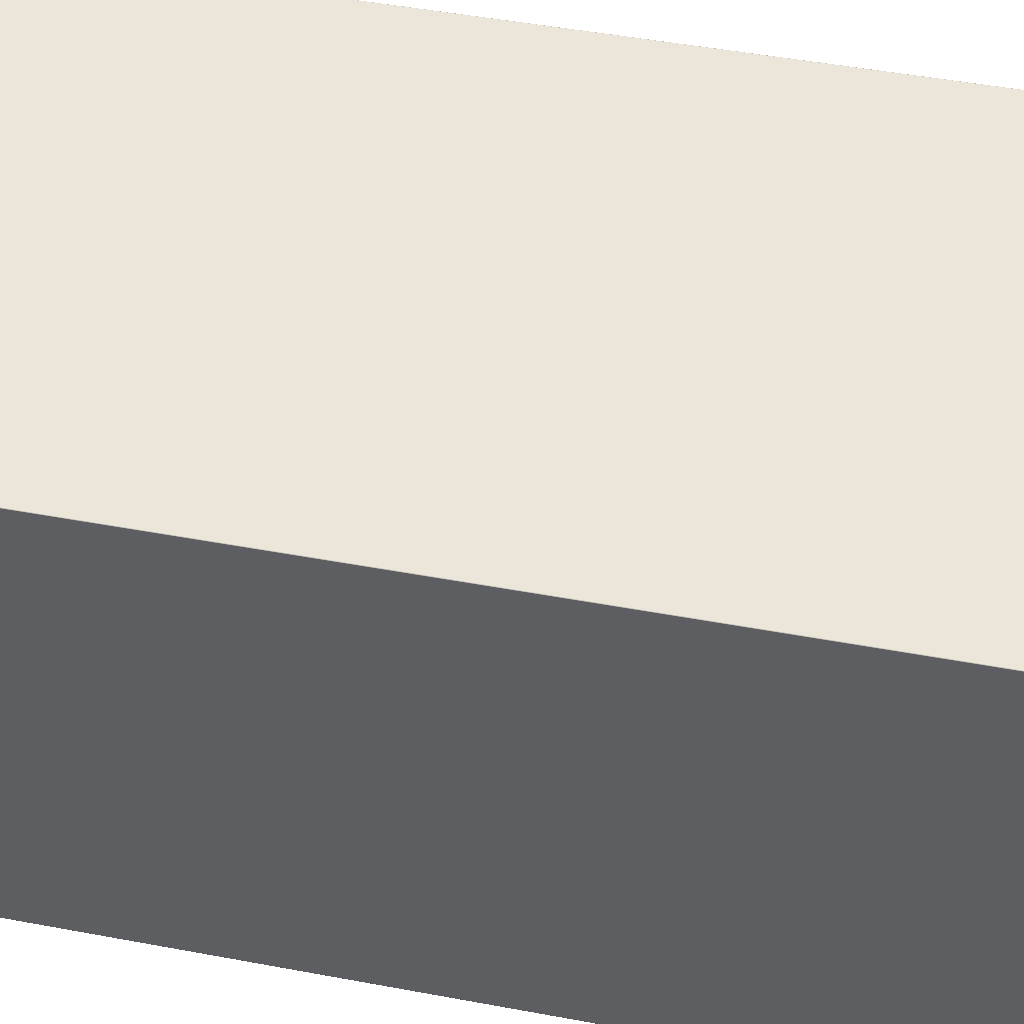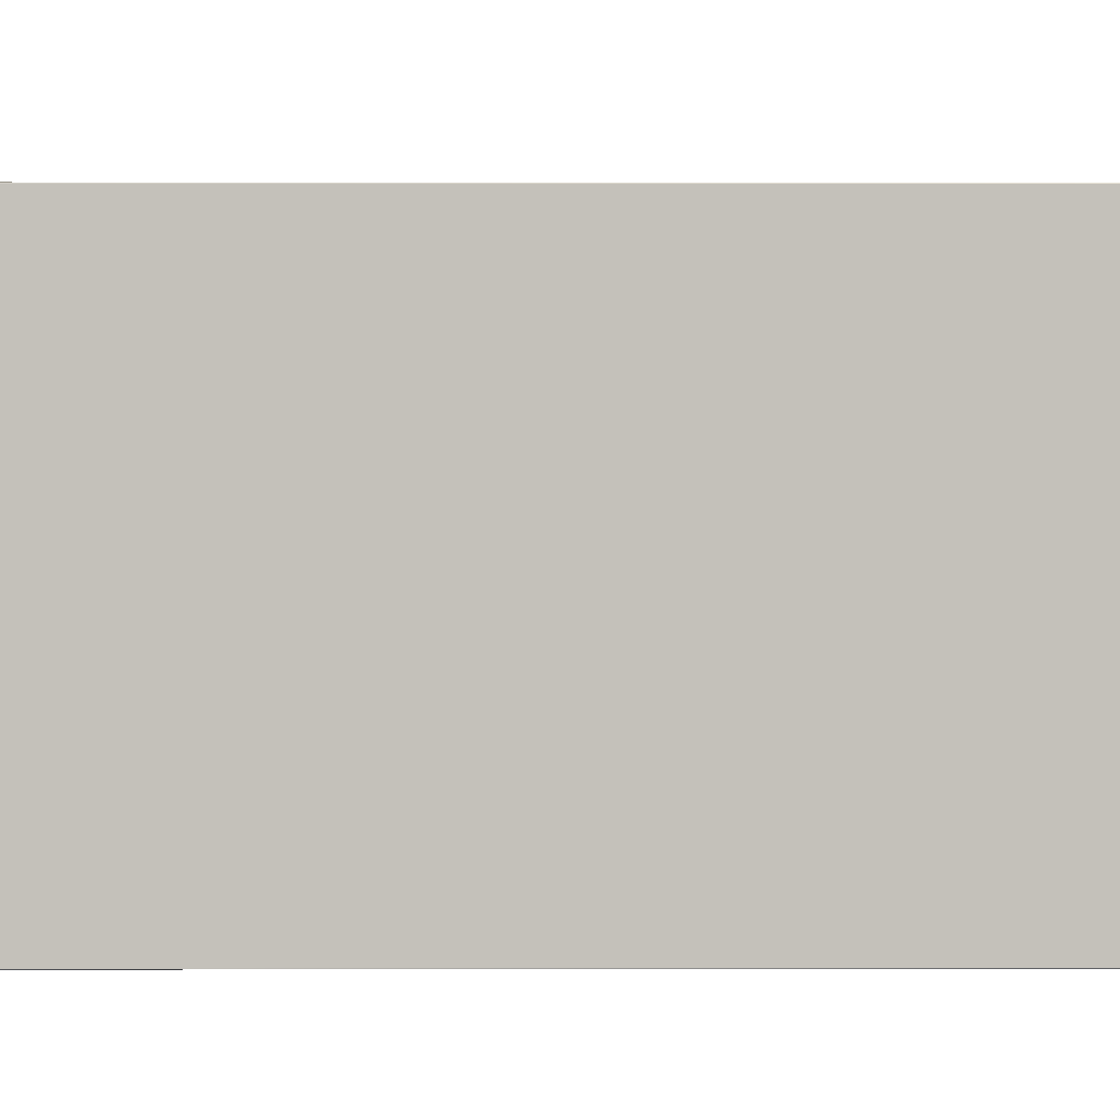
<metadata>
{"format":"obj","ext":"obj","renderer":"f3d","projection":"perspective","resolution":1024,"background":"white","views":[{"elev":47.8,"azim":-78.1,"up":"+Z"},{"elev":2.2,"azim":-90.3,"up":"+Z"}]}
</metadata>
<code>
v 3.947 0.2076 3.555
v 3.947 3.094 3.555
v 3.947 0.2076 4.713
v 3.947 3.094 4.713
v 4.897 0.2076 3.555
v 4.897 3.094 3.555
v 4.897 0.2076 4.713
v 4.897 3.094 4.713
v 3.947 0.2112 3.555
v 3.947 3.09 3.555
v 3.947 0.2112 4.713
v 3.947 3.09 4.713
v 4.897 0.2112 3.555
v 4.897 3.09 3.555
v 4.897 0.2112 4.713
v 4.897 3.09 4.713
v 3.608 0.2076 3.435
v 3.605 0.2076 3.437
v 3.606 0.2076 3.436
v 3.608 3.094 3.437
v 3.607 3.092 3.435
v 3.605 3.092 3.437
v 3.607 3.093 3.436
v 3.606 3.093 3.436
v 3.606 3.092 3.436
v 3.606 3.093 3.437
v 3.95 0.2076 3.435
v 3.949 0.2093 3.434
v 3.949 0.2081 3.435
v 3.947 3.094 3.437
v 3.947 3.092 3.435
v 3.947 3.093 3.436
v 3.947 0.282 3.437
v 3.947 0.2802 3.435
v 3.947 0.2815 3.436
v 3.687 0.282 3.437
v 3.682 0.2802 3.435
v 3.684 0.2836 3.437
v 3.685 0.2815 3.436
v 3.684 0.282 3.436
v 3.684 0.2817 3.436
v 3.685 0.2825 3.437
v 3.947 3.039 3.435
v 3.947 3.038 3.437
v 3.947 3.038 3.436
v 3.684 3.036 3.437
v 3.682 3.039 3.435
v 3.687 3.038 3.437
v 3.684 3.038 3.436
v 3.684 3.038 3.436
v 3.684 3.038 3.436
v 3.685 3.037 3.437
v 3.605 0.2076 3.557
v 3.605 0.2091 3.555
v 3.605 0.2084 3.556
v 3.605 3.092 3.555
v 3.608 3.094 3.555
v 3.606 3.093 3.555
v 3.605 0.2091 4.716
v 3.608 0.2076 4.713
v 3.606 0.208 4.714
v 3.605 3.092 4.713
v 3.608 3.094 4.713
v 3.606 3.093 4.713
v 3.605 0.2076 4.842
v 3.608 0.2076 4.845
v 3.606 0.2076 4.844
v 3.608 3.094 4.842
v 3.605 3.092 4.842
v 3.608 3.092 4.845
v 3.606 3.093 4.842
v 3.606 3.093 4.844
v 3.606 3.092 4.844
v 3.608 3.093 4.844
v 3.95 0.2076 4.845
v 3.949 0.2091 4.845
v 3.949 0.208 4.845
v 3.947 3.092 4.845
v 3.947 3.094 4.842
v 3.947 3.093 4.844
v 3.608 0.09381 3.437
v 3.605 0.09537 3.437
v 3.608 0.09537 3.435
v 3.606 0.09427 3.437
v 3.606 0.09447 3.436
v 3.606 0.09537 3.436
v 3.608 0.09427 3.436
v 3.83 0.09381 3.437
v 3.831 0.09537 3.435
v 3.833 0.09513 3.437
v 3.83 0.09432 3.436
v 3.832 0.09442 3.436
v 3.833 0.09525 3.436
v 3.832 0.09415 3.437
v 3.608 0.09381 3.552
v 3.608 0.09537 3.555
v 3.605 0.09537 3.552
v 3.608 0.09427 3.554
v 3.606 0.09447 3.554
v 3.606 0.09537 3.554
v 3.606 0.09427 3.552
v 3.608 0.09381 4.716
v 3.605 0.09537 4.716
v 3.608 0.09537 4.713
v 3.606 0.09427 4.716
v 3.606 0.09447 4.714
v 3.606 0.09537 4.714
v 3.608 0.09427 4.714
v 3.608 0.09537 4.845
v 3.605 0.09537 4.842
v 3.608 0.09381 4.842
v 3.606 0.09537 4.844
v 3.606 0.09447 4.844
v 3.606 0.09427 4.842
v 3.608 0.09427 4.844
v 3.83 0.09381 4.842
v 3.833 0.09513 4.842
v 3.831 0.09537 4.845
v 3.832 0.09415 4.842
v 3.832 0.09442 4.844
v 3.833 0.09525 4.844
v 3.83 0.09432 4.844
v 5.239 0.2076 3.437
v 5.236 0.2076 3.435
v 5.238 0.2076 3.436
v 5.236 3.094 3.437
v 5.239 3.092 3.437
v 5.237 3.092 3.435
v 5.238 3.093 3.437
v 5.238 3.093 3.436
v 5.238 3.092 3.436
v 5.236 3.093 3.436
v 4.894 0.2076 3.435
v 4.895 0.2091 3.435
v 4.895 0.2082 3.435
v 4.897 3.094 3.437
v 4.897 3.092 3.435
v 4.897 3.093 3.436
v 4.897 0.2802 3.435
v 4.897 0.282 3.437
v 4.897 0.2815 3.436
v 5.157 0.282 3.437
v 5.16 0.2836 3.437
v 5.161 0.2802 3.435
v 5.159 0.2825 3.437
v 5.159 0.282 3.436
v 5.16 0.2817 3.436
v 5.159 0.2815 3.436
v 4.897 3.038 3.437
v 4.897 3.039 3.435
v 4.897 3.038 3.436
v 5.16 3.036 3.437
v 5.157 3.038 3.437
v 5.162 3.039 3.435
v 5.159 3.037 3.437
v 5.159 3.038 3.436
v 5.159 3.038 3.436
v 5.16 3.038 3.436
v 5.239 0.2076 3.557
v 5.24 0.2091 3.555
v 5.239 0.2082 3.556
v 5.236 3.094 3.555
v 5.239 3.092 3.555
v 5.238 3.093 3.555
v 5.239 0.2091 4.716
v 5.236 0.2076 4.713
v 5.238 0.208 4.714
v 5.236 3.094 4.713
v 5.239 3.092 4.713
v 5.238 3.093 4.713
v 5.236 0.2076 4.845
v 5.239 0.2076 4.842
v 5.238 0.2076 4.844
v 5.236 3.094 4.842
v 5.236 3.092 4.845
v 5.239 3.092 4.842
v 5.236 3.093 4.844
v 5.238 3.093 4.844
v 5.238 3.092 4.844
v 5.238 3.093 4.842
v 4.894 0.2076 4.845
v 4.895 0.2093 4.846
v 4.895 0.2082 4.845
v 4.897 3.092 4.845
v 4.897 3.094 4.842
v 4.897 3.093 4.844
v 5.236 0.09537 3.435
v 5.239 0.09537 3.437
v 5.236 0.09381 3.437
v 5.238 0.09537 3.436
v 5.238 0.09447 3.436
v 5.238 0.09427 3.437
v 5.236 0.09427 3.436
v 5.014 0.09381 3.437
v 5.01 0.09513 3.437
v 5.013 0.09537 3.435
v 5.012 0.09415 3.437
v 5.012 0.09442 3.436
v 5.011 0.09525 3.436
v 5.014 0.09432 3.436
v 5.236 0.09381 3.552
v 5.239 0.09537 3.552
v 5.236 0.09537 3.555
v 5.238 0.09427 3.552
v 5.238 0.09447 3.554
v 5.238 0.09537 3.554
v 5.236 0.09427 3.554
v 5.236 0.09381 4.716
v 5.236 0.09537 4.713
v 5.239 0.09537 4.716
v 5.236 0.09427 4.714
v 5.238 0.09447 4.714
v 5.238 0.09537 4.714
v 5.238 0.09427 4.716
v 5.236 0.09381 4.842
v 5.239 0.09537 4.842
v 5.236 0.09537 4.845
v 5.238 0.09427 4.842
v 5.238 0.09447 4.844
v 5.238 0.09537 4.844
v 5.236 0.09427 4.844
v 5.014 0.09381 4.842
v 5.013 0.09537 4.845
v 5.01 0.09513 4.842
v 5.014 0.09432 4.844
v 5.012 0.09442 4.844
v 5.011 0.09525 4.844
v 5.012 0.09415 4.842
v 3.61 0.2076 3.442
v 3.613 0.2076 3.44
v 3.611 0.2076 3.44
v 3.613 3.09 3.442
v 3.61 3.089 3.442
v 3.613 3.089 3.44
v 3.611 3.09 3.442
v 3.611 3.09 3.441
v 3.611 3.089 3.441
v 3.613 3.09 3.441
v 3.95 0.2099 3.443
v 3.948 0.2114 3.443
v 3.948 0.2103 3.443
v 3.947 3.089 3.44
v 3.947 3.09 3.443
v 3.947 3.09 3.441
v 3.947 0.2802 3.441
v 3.947 0.282 3.438
v 3.947 0.2815 3.44
v 3.687 0.282 3.438
v 3.684 0.2836 3.438
v 3.682 0.2802 3.44
v 3.685 0.2825 3.438
v 3.684 0.2819 3.439
v 3.684 0.2817 3.44
v 3.685 0.2815 3.44
v 3.947 3.038 3.438
v 3.947 3.039 3.44
v 3.947 3.038 3.44
v 3.684 3.036 3.438
v 3.687 3.038 3.438
v 3.682 3.039 3.44
v 3.685 3.037 3.438
v 3.684 3.038 3.439
v 3.684 3.038 3.44
v 3.684 3.038 3.44
v 3.614 0.2095 3.557
v 3.614 0.211 3.555
v 3.613 0.2099 3.555
v 3.613 3.09 3.555
v 3.611 3.089 3.555
v 3.612 3.09 3.555
v 3.614 0.2115 4.716
v 3.614 0.2099 4.713
v 3.614 0.2104 4.714
v 3.613 3.09 4.713
v 3.61 3.089 4.713
v 3.611 3.09 4.713
v 3.612 0.2076 4.84
v 3.61 0.2076 4.838
v 3.611 0.2076 4.839
v 3.613 3.091 4.837
v 3.613 3.089 4.84
v 3.61 3.089 4.837
v 3.613 3.09 4.839
v 3.611 3.09 4.839
v 3.611 3.089 4.839
v 3.611 3.09 4.837
v 3.95 0.2095 4.838
v 3.948 0.2109 4.837
v 3.948 0.2099 4.837
v 3.947 3.09 4.837
v 3.947 3.089 4.839
v 3.947 3.09 4.838
v 3.612 0.09537 3.44
v 3.61 0.09537 3.442
v 3.608 0.09381 3.437
v 3.611 0.09537 3.44
v 3.61 0.09447 3.44
v 3.609 0.09427 3.44
v 3.61 0.09427 3.439
v 3.83 0.09381 3.438
v 3.833 0.09514 3.438
v 3.831 0.09537 3.441
v 3.832 0.09416 3.438
v 3.832 0.09442 3.439
v 3.833 0.09526 3.44
v 3.83 0.09432 3.44
v 3.608 0.09381 3.552
v 3.611 0.09537 3.552
v 3.608 0.09537 3.555
v 3.61 0.09427 3.552
v 3.61 0.09447 3.554
v 3.61 0.09537 3.554
v 3.608 0.09427 3.554
v 3.608 0.09381 4.716
v 3.608 0.09537 4.713
v 3.611 0.09537 4.716
v 3.608 0.09427 4.714
v 3.61 0.09447 4.714
v 3.61 0.09537 4.714
v 3.61 0.09427 4.716
v 3.608 0.09381 4.842
v 3.61 0.09537 4.838
v 3.613 0.09537 4.84
v 3.609 0.09427 4.84
v 3.61 0.09447 4.84
v 3.611 0.09537 4.839
v 3.61 0.09427 4.841
v 3.83 0.09381 4.841
v 3.831 0.09537 4.839
v 3.833 0.09514 4.841
v 3.83 0.09427 4.84
v 3.832 0.09439 4.84
v 3.833 0.09508 4.84
v 3.832 0.0942 4.841
v 5.231 0.2076 3.44
v 5.234 0.2076 3.442
v 5.233 0.2076 3.44
v 5.23 3.09 3.443
v 5.231 3.089 3.44
v 5.233 3.089 3.443
v 5.231 3.09 3.441
v 5.232 3.089 3.441
v 5.232 3.089 3.441
v 5.232 3.09 3.443
v 4.894 0.2095 3.442
v 4.896 0.2109 3.443
v 4.896 0.2099 3.442
v 4.897 3.089 3.44
v 4.897 3.09 3.443
v 4.897 3.09 3.441
v 4.897 0.282 3.438
v 4.897 0.2802 3.441
v 4.897 0.2815 3.44
v 5.157 0.282 3.438
v 5.161 0.2802 3.44
v 5.16 0.2836 3.438
v 5.159 0.2815 3.44
v 5.159 0.2819 3.439
v 5.16 0.2817 3.44
v 5.159 0.2825 3.438
v 4.897 3.039 3.44
v 4.897 3.038 3.438
v 4.897 3.038 3.44
v 5.16 3.036 3.438
v 5.161 3.039 3.44
v 5.157 3.038 3.438
v 5.16 3.038 3.44
v 5.159 3.038 3.439
v 5.159 3.038 3.44
v 5.159 3.037 3.438
v 5.23 0.21 3.557
v 5.23 0.2115 3.555
v 5.23 0.2104 3.555
v 5.233 3.089 3.555
v 5.231 3.09 3.555
v 5.233 3.09 3.555
v 5.231 0.211 4.716
v 5.231 0.2095 4.713
v 5.231 0.2099 4.714
v 5.233 3.089 4.713
v 5.23 3.09 4.713
v 5.232 3.09 4.713
v 5.234 0.2076 4.838
v 5.231 0.2076 4.84
v 5.233 0.2076 4.839
v 5.231 3.091 4.837
v 5.234 3.089 4.837
v 5.231 3.089 4.84
v 5.233 3.09 4.837
v 5.233 3.09 4.839
v 5.233 3.089 4.839
v 5.231 3.09 4.839
v 4.894 0.2099 4.836
v 4.896 0.2114 4.836
v 4.896 0.2103 4.836
v 4.897 3.09 4.837
v 4.897 3.089 4.839
v 4.897 3.09 4.839
v 5.236 0.09381 3.437
v 5.234 0.09537 3.442
v 5.231 0.09537 3.44
v 5.235 0.09427 3.44
v 5.234 0.09447 3.44
v 5.233 0.09537 3.44
v 5.234 0.09427 3.439
v 5.014 0.09381 3.438
v 5.013 0.09537 3.44
v 5.01 0.09514 3.438
v 5.014 0.09427 3.44
v 5.012 0.09439 3.439
v 5.011 0.09508 3.44
v 5.012 0.0942 3.438
v 5.235 0.09381 3.552
v 5.235 0.09537 3.555
v 5.233 0.09537 3.552
v 5.235 0.09427 3.554
v 5.234 0.09447 3.554
v 5.234 0.09537 3.554
v 5.234 0.09427 3.552
v 5.235 0.09381 4.716
v 5.233 0.09537 4.716
v 5.235 0.09537 4.713
v 5.234 0.09427 4.716
v 5.234 0.09447 4.714
v 5.234 0.09537 4.714
v 5.235 0.09427 4.714
v 5.231 0.09537 4.84
v 5.234 0.09537 4.838
v 5.236 0.09381 4.842
v 5.233 0.09537 4.839
v 5.234 0.09447 4.84
v 5.235 0.09427 4.84
v 5.234 0.09427 4.841
v 5.014 0.09381 4.841
v 5.01 0.09514 4.841
v 5.013 0.09537 4.839
v 5.012 0.09416 4.841
v 5.012 0.09442 4.84
v 5.011 0.09526 4.84
v 5.014 0.09432 4.84
f 133 5 1 27
f 33 36 248 246
f 139 134 28 34
f 18 53 55 54 56 22
f 17 37 34 28 29 27
f 37 17 21 47
f 47 21 31 43
f 53 18 82 97
f 5 7 3 1
f 2 6 136 30
f 76 117 330 288
f 54 59 62 56
f 59 61 60 3 75 66 67 65
f 54 96 309 266
f 104 60 272 315
f 75 66 109 118
f 59 65 69 62
f 4 8 6 2
f 81 88 300 295
f 65 59 103 110
f 90 28 240 301
f 7 181 75 3
f 75 77 76 78 70 66
f 30 20 57 2
f 17 27 89 83
f 134 195 408 346
f 123 127 163 160 161 159
f 136 6 162 126
f 124 133 135 134 139 144
f 154 150 137 128
f 144 154 128 124
f 203 160 372 414
f 166 167 165 172 173 171 181 7
f 6 8 168 162
f 166 209 422 378
f 181 223 217 171
f 172 216 210 165
f 8 185 174 168
f 224 182 394 435
f 182 183 181 171 175 184
f 124 187 196 133
f 159 202 188 123
f 79 185 8 4
f 345 239 9 13
f 265 272 11 9
f 352 245 240 346
f 229 233 269 266 267 265
f 243 10 268 232
f 230 239 241 240 245 250
f 260 256 242 234
f 250 260 234 230
f 13 9 11 15
f 10 243 349 14
f 288 291 397 394
f 266 269 275 271
f 272 273 271 278 279 277 287 11
f 10 12 274 268
f 271 275 282 278
f 287 329 323 277
f 278 322 316 271
f 12 10 14 16
f 371 336 337 335 345 13
f 12 290 280 274
f 242 256 361 348
f 15 11 287 393
f 288 289 287 277 281 291
f 230 293 302 239
f 265 308 294 229
f 371 13 15 378
f 336 371 373 372 374 340
f 335 355 352 346 347 345
f 355 335 339 365
f 365 339 348 361
f 371 336 400 415
f 372 377 380 374
f 377 379 378 15 393 384 385 383
f 14 375 381 16
f 16 381 386 396
f 393 384 427 436
f 377 383 387 380
f 383 377 421 428
f 393 395 394 397 388 384
f 349 338 375 14
f 335 345 407 401
f 290 12 16 396
f 140 33 246 351
f 48 44 255 259
f 44 149 362 255
f 95 81 295 307
f 111 102 314 321
f 159 5 133 124 125 123
f 116 111 321 328
f 4 63 68 79
f 31 137 150 43
f 76 182 184 78
f 2 57 63 4
f 152 143 356 364
f 149 153 366 362
f 159 166 7 5
f 189 201 413 399
f 208 215 429 420
f 265 9 239 230 231 229
f 215 222 434 429
f 165 169 176 172
f 142 140 351 354
f 194 189 399 406
f 160 163 169 165
f 38 46 258 249
f 53 1 3 60
f 20 23 24 26
f 21 25 24 23
f 22 26 24 25
f 36 39 40 42
f 37 41 40 39
f 38 42 40 41
f 46 49 50 52
f 47 51 50 49
f 48 52 50 51
f 68 71 72 74
f 69 73 72 71
f 70 74 72 73
f 81 84 85 87
f 82 86 85 84
f 83 87 85 86
f 88 91 92 94
f 89 93 92 91
f 90 94 92 93
f 95 98 99 101
f 96 100 99 98
f 97 101 99 100
f 102 105 106 108
f 103 107 106 105
f 104 108 106 107
f 109 112 113 115
f 110 114 113 112
f 111 115 113 114
f 116 119 120 122
f 117 121 120 119
f 118 122 120 121
f 126 129 130 132
f 127 131 130 129
f 128 132 130 131
f 142 145 146 148
f 143 147 146 145
f 144 148 146 147
f 152 155 156 158
f 153 157 156 155
f 154 158 156 157
f 174 177 178 180
f 175 179 178 177
f 176 180 178 179
f 187 190 191 193
f 188 192 191 190
f 189 193 191 192
f 194 197 198 200
f 195 199 198 197
f 196 200 198 199
f 201 204 205 207
f 202 206 205 204
f 203 207 205 206
f 208 211 212 214
f 209 213 212 211
f 210 214 212 213
f 215 218 219 221
f 216 220 219 218
f 217 221 219 220
f 222 225 226 228
f 223 227 226 225
f 224 228 226 227
f 232 235 236 238
f 233 237 236 235
f 234 238 236 237
f 248 251 252 254
f 249 253 252 251
f 250 254 252 253
f 258 261 262 264
f 259 263 262 261
f 260 264 262 263
f 280 283 284 286
f 281 285 284 283
f 282 286 284 285
f 293 296 297 299
f 294 298 297 296
f 295 299 297 298
f 300 303 304 306
f 301 305 304 303
f 302 306 304 305
f 307 310 311 313
f 308 312 311 310
f 309 313 311 312
f 314 317 318 320
f 315 319 318 317
f 316 320 318 319
f 321 324 325 327
f 322 326 325 324
f 323 327 325 326
f 328 331 332 334
f 329 333 332 331
f 330 334 332 333
f 338 341 342 344
f 339 343 342 341
f 340 344 342 343
f 354 357 358 360
f 355 359 358 357
f 356 360 358 359
f 364 367 368 370
f 365 369 368 367
f 366 370 368 369
f 386 389 390 392
f 387 391 390 389
f 388 392 390 391
f 399 402 403 405
f 400 404 403 402
f 401 405 403 404
f 406 409 410 412
f 407 411 410 409
f 408 412 410 411
f 413 416 417 419
f 414 418 417 416
f 415 419 417 418
f 420 423 424 426
f 421 425 424 423
f 422 426 424 425
f 427 430 431 433
f 428 432 431 430
f 429 433 431 432
f 434 437 438 440
f 435 439 438 437
f 436 440 438 439
f 36 33 35 39
f 39 35 34 37
f 31 21 23 32
f 32 23 20 30
f 46 38 41 49
f 49 41 37 47
f 21 17 19 25
f 25 19 18 22
f 47 43 45 51
f 51 45 44 48
f 22 56 58 26
f 26 58 57 20
f 53 60 61 55
f 55 61 59 54
f 56 62 64 58
f 58 64 63 57
f 79 68 74 80
f 80 74 70 78
f 69 65 67 73
f 73 67 66 70
f 62 69 71 64
f 64 71 68 63
f 83 89 91 87
f 87 91 88 81
f 81 95 101 84
f 84 101 97 82
f 111 116 122 115
f 115 122 118 109
f 102 111 114 105
f 105 114 110 103
f 60 104 107 61
f 61 107 103 59
f 109 66 67 112
f 112 67 65 110
f 27 90 93 29
f 29 93 89 28
f 82 18 19 86
f 86 19 17 83
f 117 75 77 121
f 121 77 76 118
f 96 53 55 100
f 100 55 54 97
f 30 136 138 32
f 32 138 137 31
f 144 139 141 148
f 148 141 140 142
f 136 126 132 138
f 138 132 128 137
f 154 144 147 158
f 158 147 143 152
f 127 123 125 131
f 131 125 124 128
f 153 149 151 157
f 157 151 150 154
f 126 162 164 129
f 129 164 163 127
f 160 165 167 161
f 161 167 166 159
f 162 168 170 164
f 164 170 169 163
f 78 184 186 80
f 80 186 185 79
f 184 175 177 186
f 186 177 174 185
f 175 171 173 179
f 179 173 172 176
f 168 174 180 170
f 170 180 176 169
f 189 194 200 193
f 193 200 196 187
f 188 202 204 192
f 192 204 201 189
f 217 223 225 221
f 221 225 222 215
f 210 216 218 214
f 214 218 215 208
f 165 210 213 167
f 167 213 209 166
f 216 172 173 220
f 220 173 171 217
f 134 196 199 135
f 135 199 195 133
f 187 124 125 190
f 190 125 123 188
f 223 182 183 227
f 227 183 181 224
f 202 160 161 206
f 206 161 159 203
f 133 27 29 135
f 135 29 28 134
f 139 34 35 141
f 141 35 33 140
f 149 44 45 151
f 151 45 43 150
f 182 76 77 183
f 183 77 75 181
f 250 245 247 254
f 254 247 246 248
f 243 232 238 244
f 244 238 234 242
f 260 250 253 264
f 264 253 249 258
f 233 229 231 237
f 237 231 230 234
f 259 255 257 263
f 263 257 256 260
f 232 268 270 235
f 235 270 269 233
f 266 271 273 267
f 267 273 272 265
f 268 274 276 270
f 270 276 275 269
f 291 281 283 292
f 292 283 280 290
f 281 277 279 285
f 285 279 278 282
f 274 280 286 276
f 276 286 282 275
f 295 300 306 299
f 299 306 302 293
f 294 308 310 298
f 298 310 307 295
f 323 329 331 327
f 327 331 328 321
f 316 322 324 320
f 320 324 321 314
f 271 316 319 273
f 273 319 315 272
f 322 278 279 326
f 326 279 277 323
f 240 302 305 241
f 241 305 301 239
f 293 230 231 296
f 296 231 229 294
f 329 288 289 333
f 333 289 287 330
f 308 266 267 312
f 312 267 265 309
f 242 348 350 244
f 244 350 349 243
f 354 351 353 357
f 357 353 352 355
f 348 339 341 350
f 350 341 338 349
f 364 356 359 367
f 367 359 355 365
f 339 335 337 343
f 343 337 336 340
f 365 361 363 369
f 369 363 362 366
f 340 374 376 344
f 344 376 375 338
f 371 378 379 373
f 373 379 377 372
f 374 380 382 376
f 376 382 381 375
f 290 396 398 292
f 292 398 397 291
f 396 386 392 398
f 398 392 388 397
f 387 383 385 391
f 391 385 384 388
f 380 387 389 382
f 382 389 386 381
f 401 407 409 405
f 405 409 406 399
f 399 413 419 402
f 402 419 415 400
f 429 434 440 433
f 433 440 436 427
f 420 429 432 423
f 423 432 428 421
f 378 422 425 379
f 379 425 421 377
f 427 384 385 430
f 430 385 383 428
f 345 408 411 347
f 347 411 407 346
f 400 336 337 404
f 404 337 335 401
f 435 393 395 439
f 439 395 394 436
f 414 371 373 418
f 418 373 372 415
f 346 240 241 347
f 347 241 239 345
f 351 246 247 353
f 353 247 245 352
f 361 256 257 363
f 363 257 255 362
f 393 287 289 395
f 395 289 288 394
f 38 249 251 42
f 42 251 248 36
f 48 259 261 52
f 52 261 258 46
f 90 301 303 94
f 94 303 300 88
f 95 307 313 98
f 98 313 309 96
f 104 315 317 108
f 108 317 314 102
f 116 328 334 119
f 119 334 330 117
f 142 354 360 145
f 145 360 356 143
f 152 364 370 155
f 155 370 366 153
f 194 406 412 197
f 197 412 408 195
f 203 414 416 207
f 207 416 413 201
f 208 420 426 211
f 211 426 422 209
f 224 435 437 228
f 228 437 434 222
f 53 18 19 17 27 1

</code>
